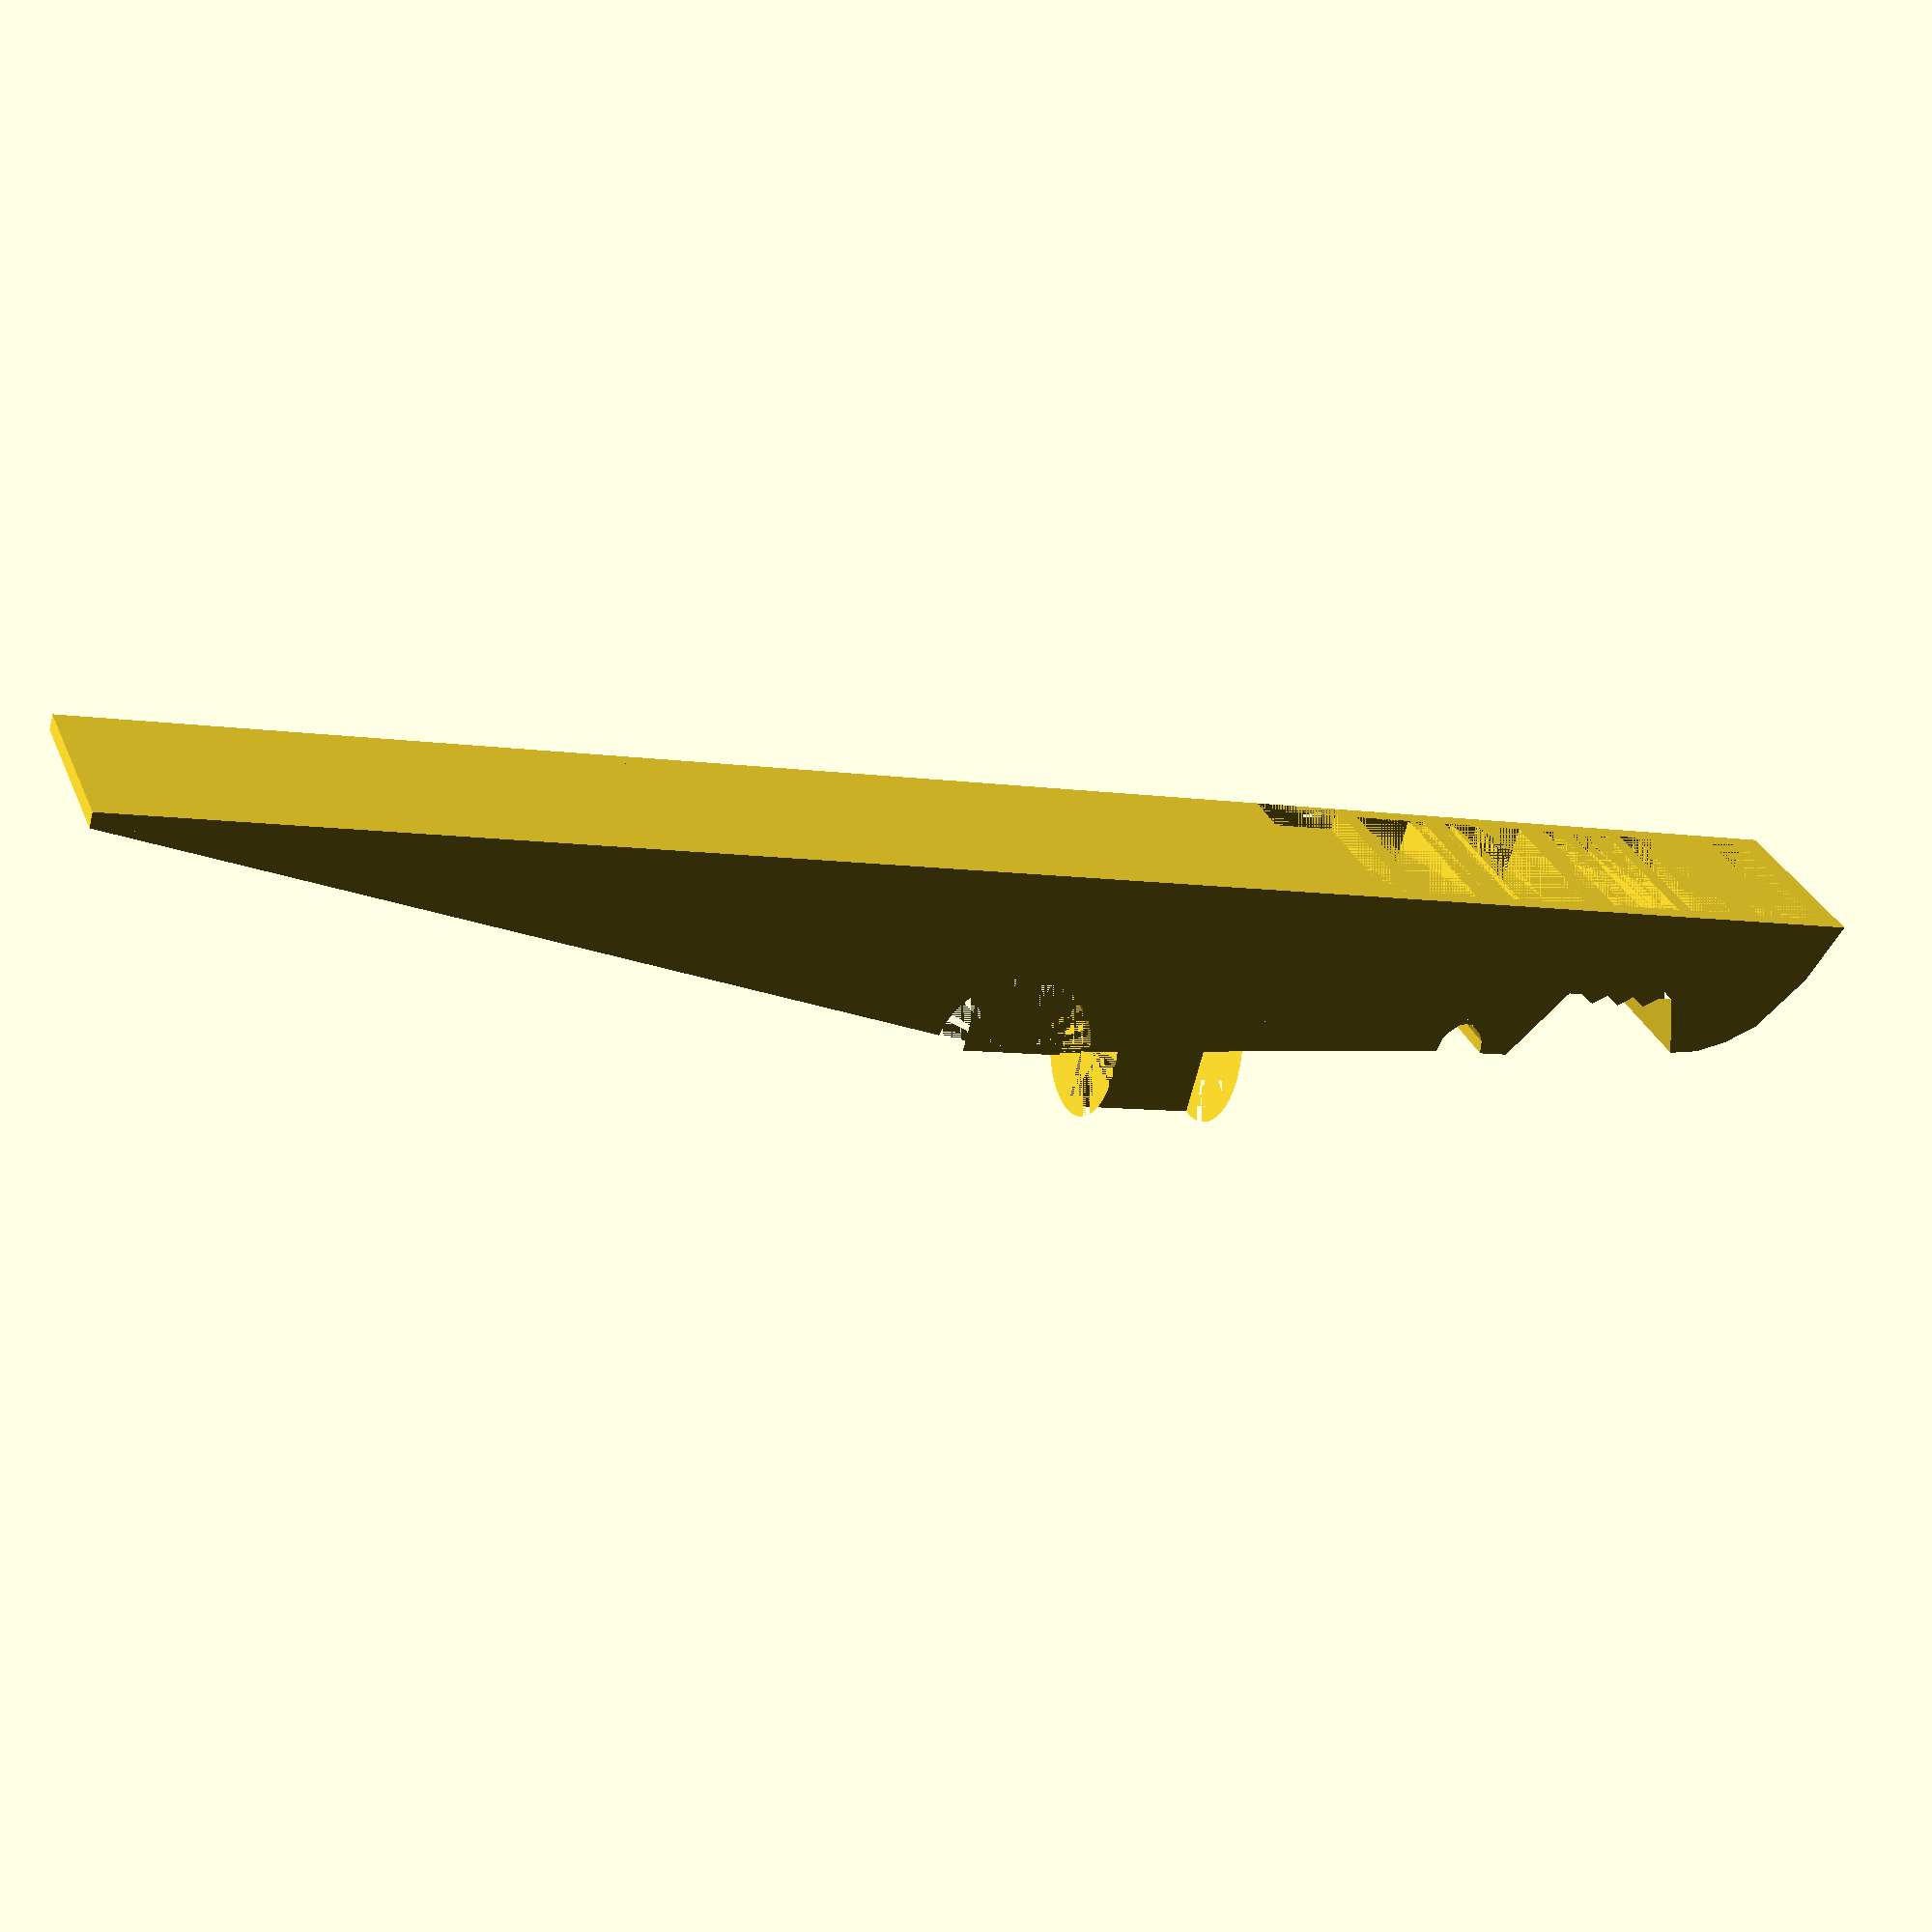
<openscad>
$fn = 64;

// total length of pin
length = 80;
// width of pin
width = 8.7;

// hole diameter for spring
spring_d = 7.2;

// spring support width
spring_support_w = 4.5;

// height at middle
center_height = 8.5;

// height at head-end
head_height = 7.5;

// distance from head to bolt notch
head_length = 22;

// skip following steps of head-hole-creation
skip_head_holes_ixs = [0, 3, 6, 13, 19, 20];

// distance from head-end to spring notch center
middle_length = 17;

// groove width of bolt notch
bolt_notch_width = 4;

// groove height of bolt notch
bolt_notch_height = 1;

// spacer length
spacer_l = 6;

// spacer height
spacer_h = 12;

// distance between spacer and mid-point
spacer_dist = 0.1;

// hanging hole diameter
hanging_hole_d = 0;

// hanging hole distance from pin end
hanging_hole_dist = 5.5;

extruder_width = 0.35;
wall_thickness = extruder_width * 2;

head_profile_pct = [
    // slope upwards
        [0, 0], [5, 37], [13, 70], [19, 82], [25, 89], [31, 91],
    // first notch with tines
        [35, 55], [38, 55], [41, 61], [44, 55], [47, 61],
        [50, 55], [53, 61], [56, 55], [59, 55], [69, 98],
    // second notch rounded
        [75, 98],
        [75.5, 90], [76.5, 85], [78.5, 80],
        [80, 79],
        [81.5, 80], [83.5, 85], [84.5, 90],
        [85, 98],
    // head-end
        [100, 100], [100, 0]
    ];

head_profile = head_profile_pct * [[head_length / 100, 0], [0, head_height / 100]];
spring_center = head_length + middle_length;


module profile_wall() {
    linear_extrude(wall_thickness)
        union() {
            polygon([
                    [0, 0], [length, 0], [length, wall_thickness],
                    [spring_center, center_height], [head_length, head_height],
                    [head_length, wall_thickness]
                ]);
            polygon(head_profile);
        }
}

module head_roof() {
    inner_w = width - 2 * wall_thickness;
    difference() {
        linear_extrude(width)
            polygon(head_profile);
        translate([0, 0, wall_thickness])
            for (i = [1: len(head_profile) - 2]) {
                if (!search(i, skip_head_holes_ixs)) {
                    p0 = head_profile[i];
                    p1 = head_profile[i + 1];
                    translate([p0.x, 0, 0])
                        cube([p1.x - p0.x, min(p0.y, p1.y) - wall_thickness, inner_w]);
                }}
    }
    translate([head_length - wall_thickness, 0, 0])
        cube([wall_thickness, head_height, width]);
}

module pin_floor() {
    difference() {
        translate([head_length + bolt_notch_width, 0, 0])
            cube([length - head_length - bolt_notch_width, wall_thickness, width]);
        translate([length - hanging_hole_dist, 0, width / 2])
            rotate([- 90, 0, 0])
                cylinder(d = hanging_hole_d, h = wall_thickness);
    }
}

module spacer() {
    spacer_w = width / 2 - wall_thickness - spacer_dist;
    straight_spacer_h = spacer_h - spacer_w + wall_thickness;
    translate([head_length + middle_length / 2 - spacer_l / 2, wall_thickness, wall_thickness]) {
        difference() {
            union() {
                cube([spacer_l, straight_spacer_h, spacer_w]);
                difference() {
                    translate([0, straight_spacer_h, spacer_w]) {
                        rotate([0, 90, 0])
                            cylinder(r = spacer_w, h = spacer_l);
                    }
                    cube([spacer_l, straight_spacer_h, spacer_l]);
                    translate([0, wall_thickness, spacer_w])
                        cube([spacer_l, spacer_h, spacer_l]);
                }
            }
            color("green")
                translate([wall_thickness, 0, 0])
                    cube([spacer_l - 2 * wall_thickness, spacer_h + wall_thickness, spacer_w - wall_thickness]);
        }}
}

module spring_support() {
    translate([spring_center - spring_support_w / 2, 0, 0])
        cube([spring_support_w, center_height, width]);
}

module bolt_notch() {
    translate([head_length, 0, 0])
        cube([bolt_notch_width + wall_thickness, bolt_notch_height + wall_thickness, width]);
}

module spring_hole() {
    translate([spring_center, center_height, 0])
        cylinder(d = spring_d, h = width);
}

module bolt_notch_hole() {
    translate([head_length, 0, 0])
        cube([bolt_notch_width, bolt_notch_height, width - wall_thickness]);
}

difference() {
    union() {
        profile_wall();
        translate([0, 0, width - wall_thickness])  profile_wall();
        head_roof();
        pin_floor();
        spacer();
        spring_support();
        bolt_notch();
    }
    spring_hole();
    bolt_notch_hole();
}

module calculate_spring_arm_distance() {
    center_dist = sqrt((middle_length - bolt_notch_width)^2 + (center_height - bolt_notch_height)^2);
    tanget_dist = sqrt(center_dist^2 - (spring_d / 2)^2);
    echo("Distance bolt notch corner closest to spring tangential to spring:", tanget_dist);
}

calculate_spring_arm_distance();
</openscad>
<views>
elev=149.8 azim=14.3 roll=199.3 proj=p view=wireframe
</views>
